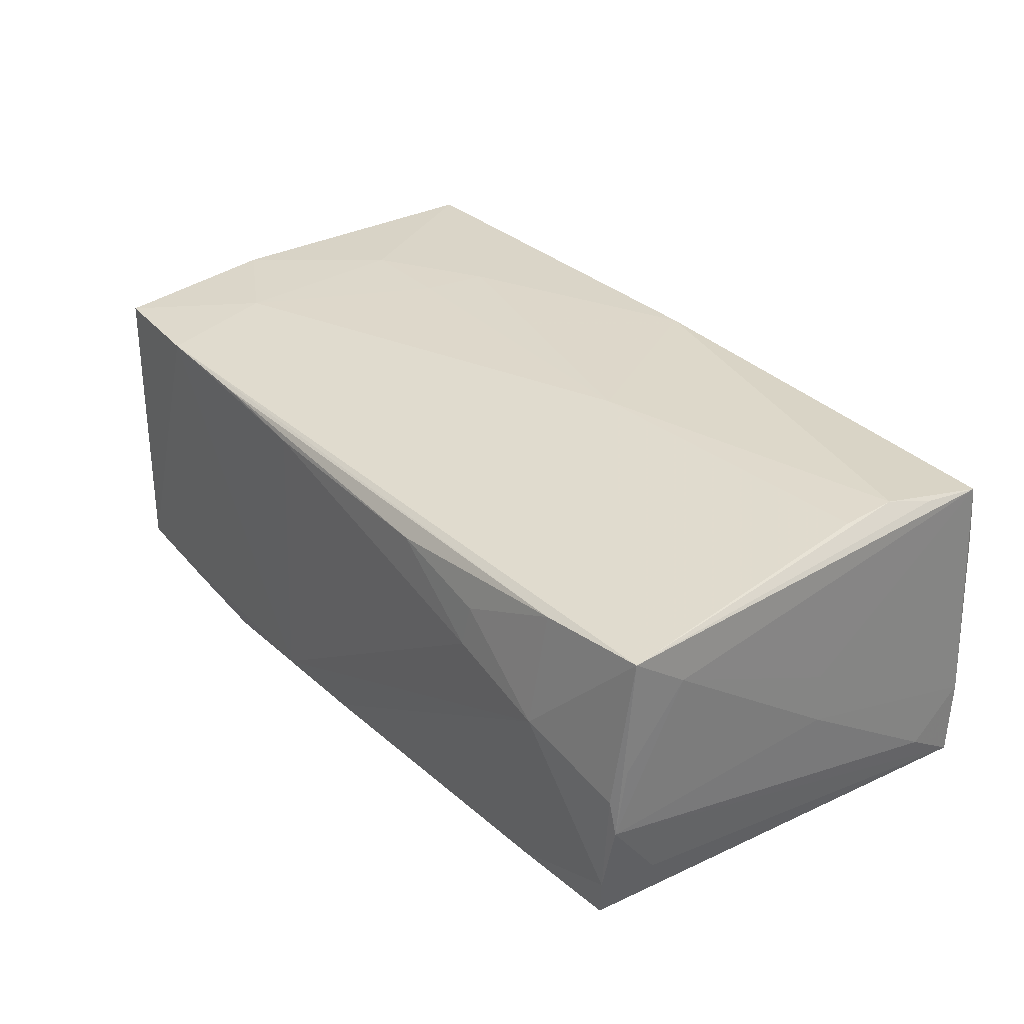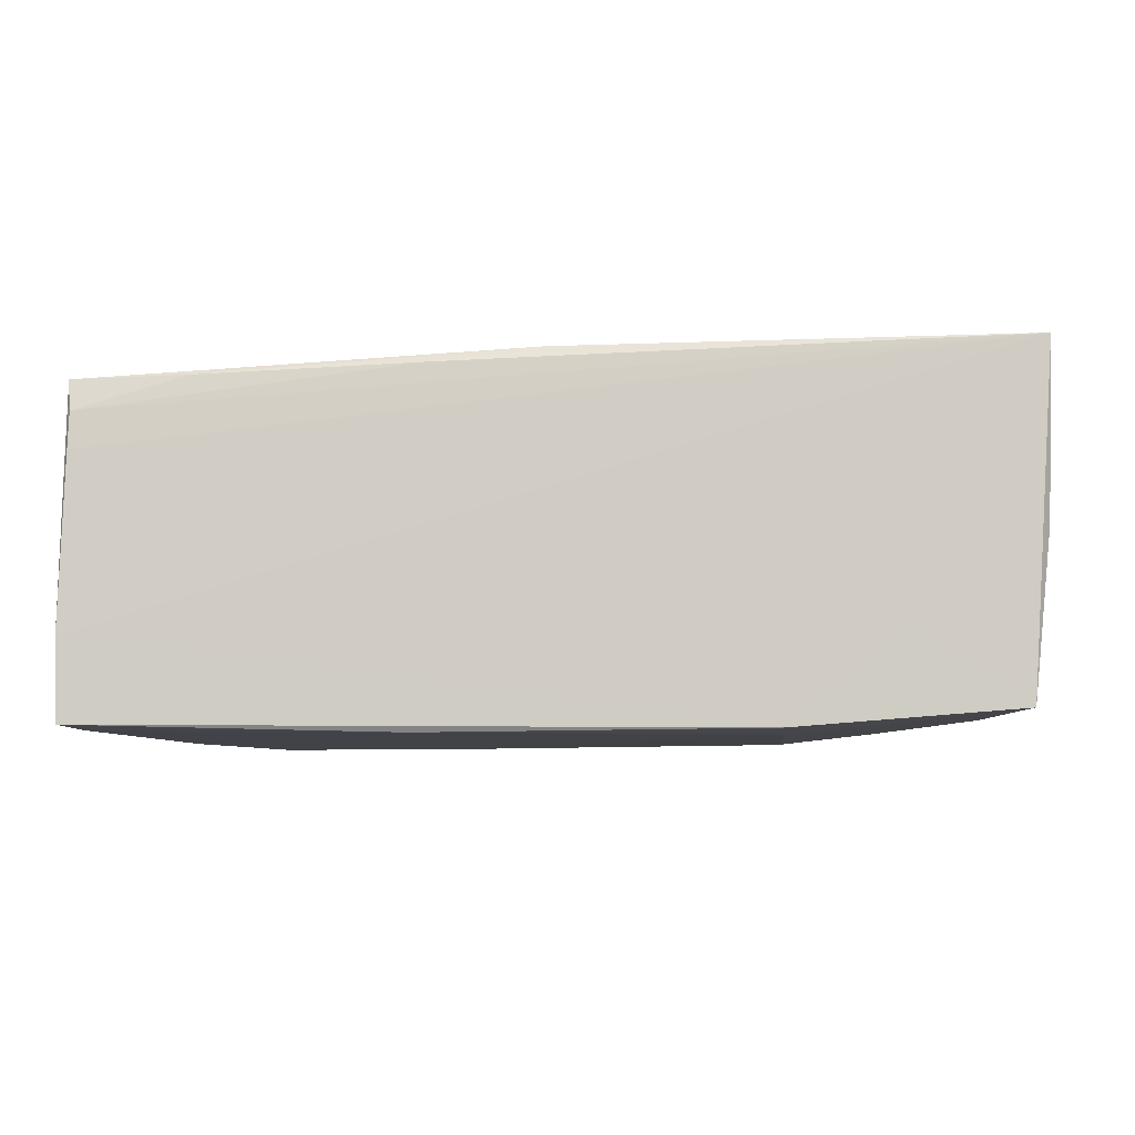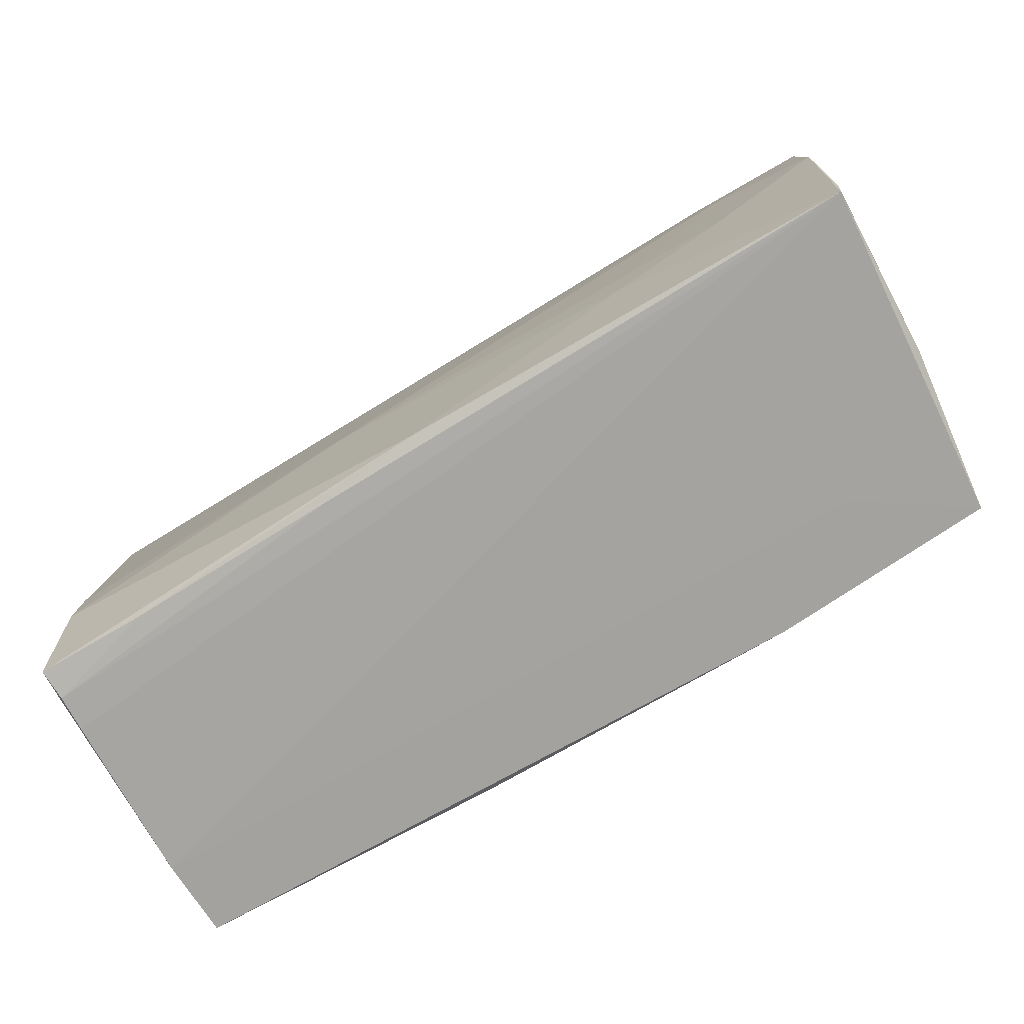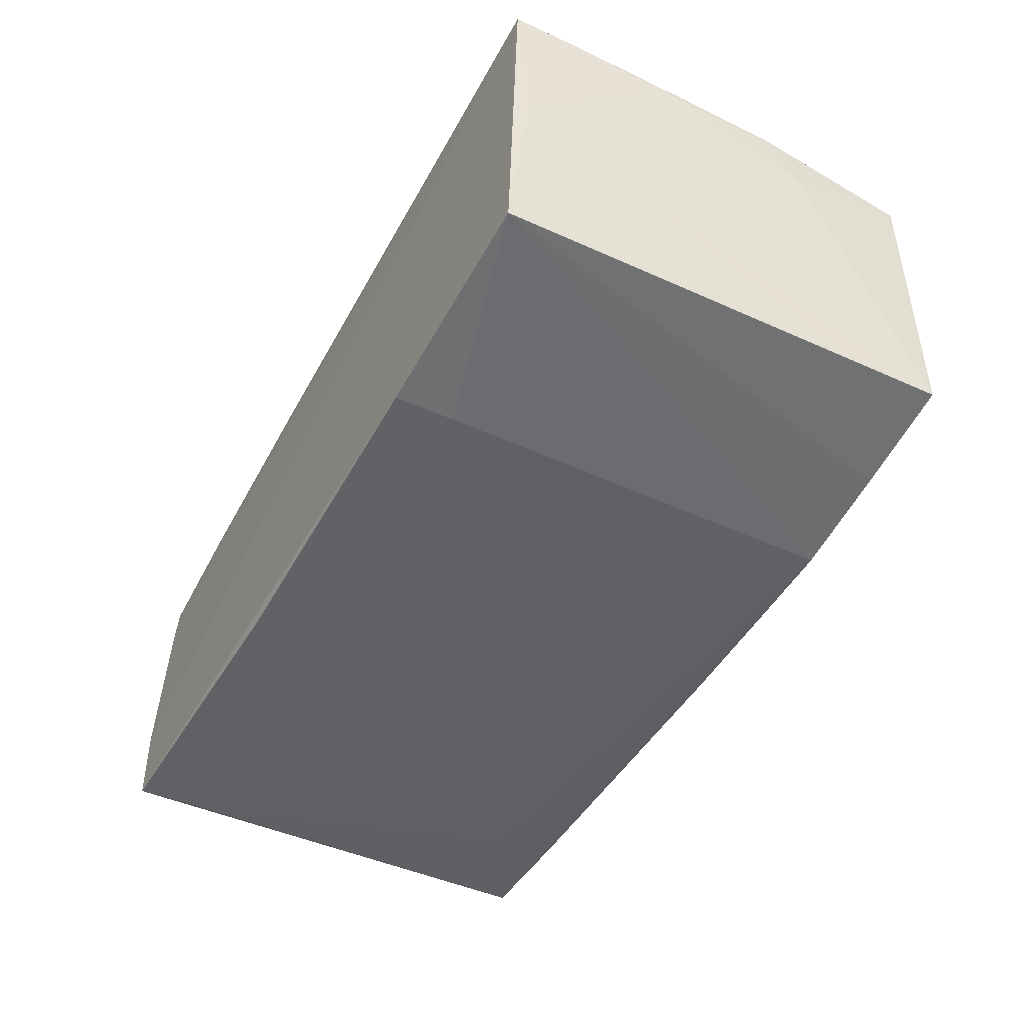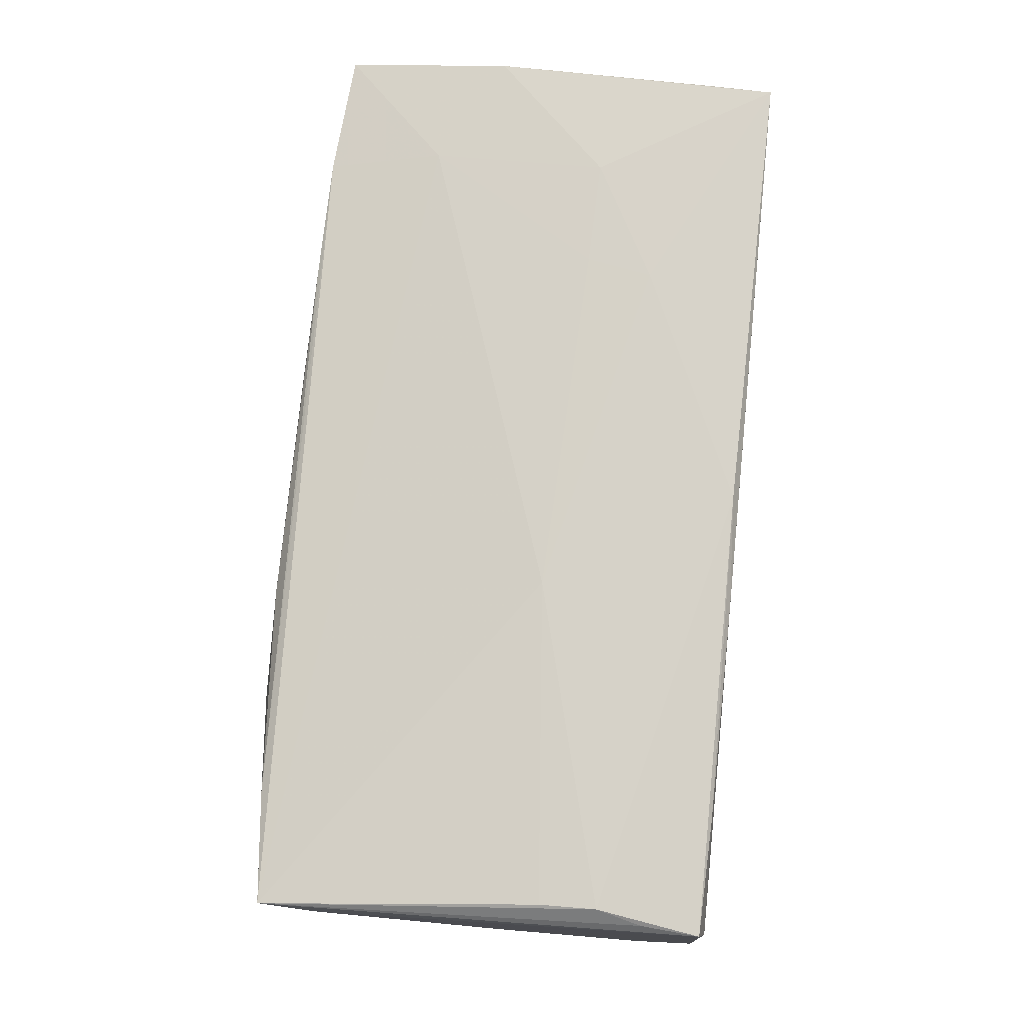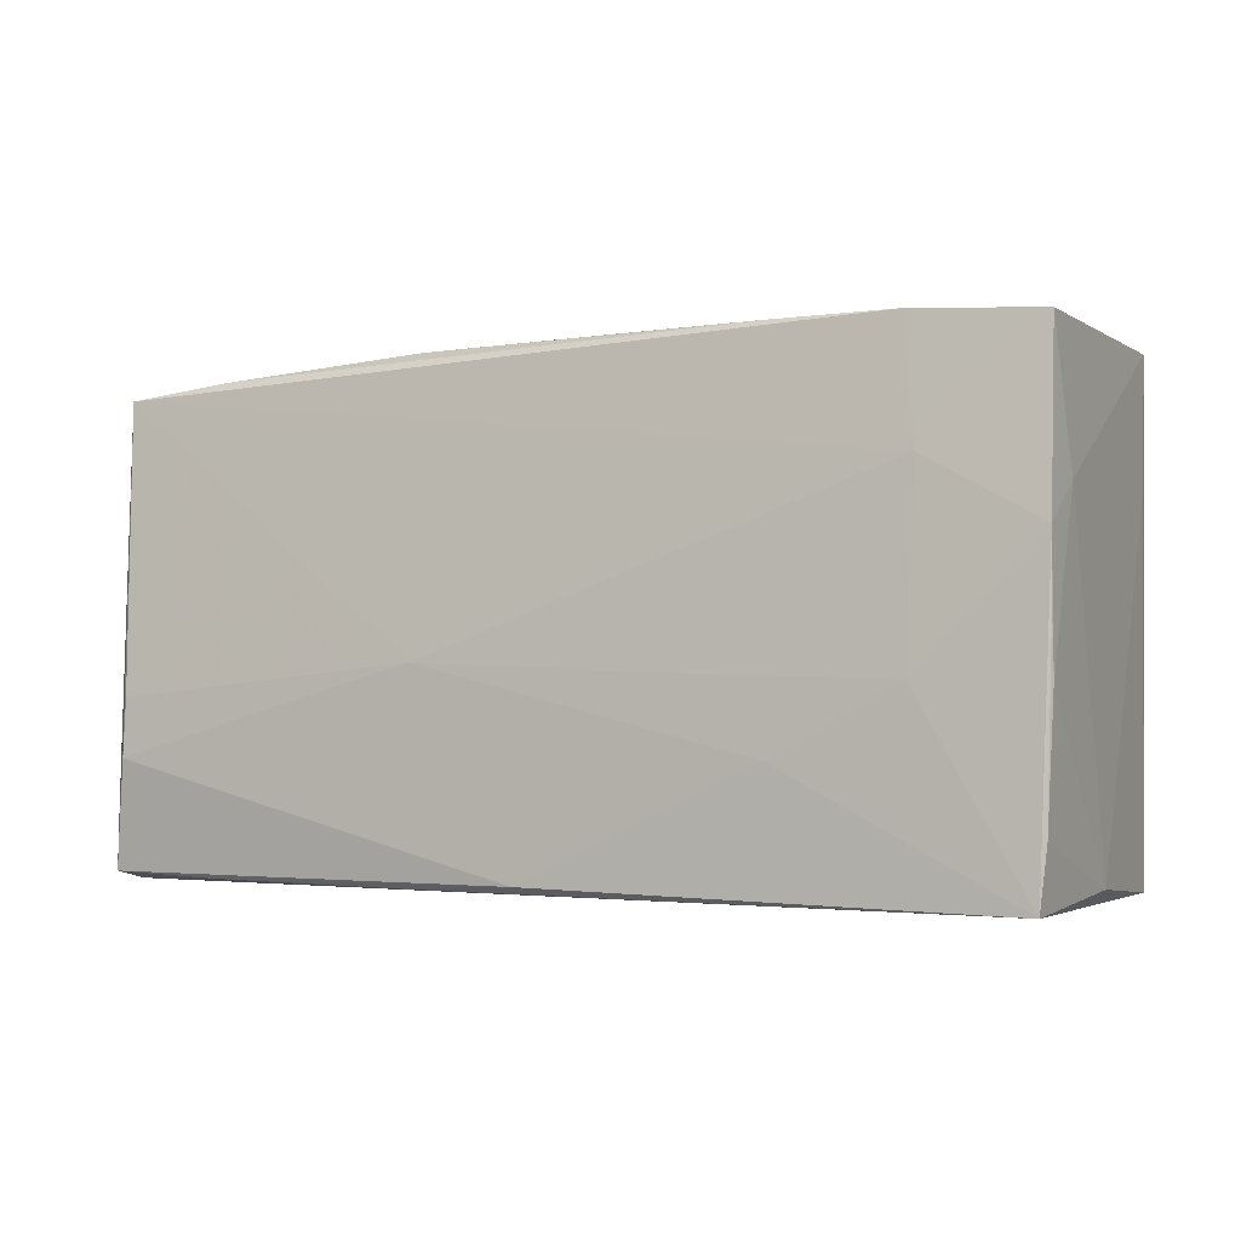
<metadata>
{"format":"obj","ext":"obj","renderer":"f3d","projection":"perspective","resolution":1024,"background":"white","views":[{"elev":29.5,"azim":-127.4,"up":"+Z"},{"elev":-7.4,"azim":3.5,"up":"+Z"},{"elev":-72.9,"azim":30.1,"up":"+Y"},{"elev":-49.1,"azim":61.2,"up":"+Z"},{"elev":76.1,"azim":-84.7,"up":"+Z"},{"elev":-3.3,"azim":29.0,"up":"+Y"}]}
</metadata>
<code>
v -0.0548 -0.02079 0.01901
v -0.05405 0.02063 -0.01609
v 0.02629 0.02836 0.01719
v -0.05461 0.02806 -0.003002
v 0.02794 -0.01547 0.02198
v 0.05391 0.02776 -0.0177
v -0.05339 -0.01519 0.02018
v 0.02955 -0.007363 0.02166
v 0.05653 0.006239 0.02076
v 0.05645 -0.008232 0.02041
v -0.03862 0.0201 -0.02179
v -0.05574 -0.02272 -0.01677
v 0.03965 -0.02953 -0.01081
v 0.02541 -0.02947 -0.0216
v 0.05594 -0.02277 0.02114
v -0.0562 -0.003119 -0.004394
v -0.04263 0.02762 0.01524
v -0.05351 0.02792 -0.01569
v -0.05615 -0.002865 0.001813
v -0.017 0.02907 0.01408
v 0.04038 0.02805 -0.01943
v -0.01571 -0.029 -0.02198
v 0.05378 0.01323 -0.01734
v -7.068e-05 0.02888 -0.02001
v -0.03935 0.02809 -0.02006
v -0.04181 0.02954 0.00138
v 0.05264 -0.0294 -0.0195
v -0.01434 -0.02896 0.01976
v 0.05647 0.01093 0.01436
v 0.05537 -0.02963 0.02193
v -0.05523 -0.02951 -0.02099
v 0.04254 -0.007812 0.02179
v -0.05244 0.02719 -0.02063
v -0.04131 -0.02854 0.01875
v -0.05492 -0.02895 0.01466
v -0.05548 0.02783 -0.007051
v 0.04104 0.028 0.01804
v 0.01313 0.0289 -0.02004
v -0.05588 0.02674 0.001246
v -0.05344 -0.008219 0.01969
v -0.0007509 -0.02827 0.02153
v -0.01362 0.01417 -0.02198
v 0.02598 -0.02224 -0.02198
v 0.05492 -0.02804 0.0007443
v 0.01141 0.02877 0.01544
v -0.02998 0.02914 0.0106
v 0.05647 -0.0009054 0.02077
v -0.05632 0.02639 0.01563
v 0.05611 0.02666 0.01828
v -0.05502 -0.02919 0.01012
v -0.05556 -0.02963 -0.01111
v -0.05541 -0.02799 0.0185
v 0.02699 0.02834 -0.02091
v -0.01389 -0.005095 0.02095
v -0.05653 0.01964 0.01105
v -0.0291 0.02963 0.005448
v -0.05419 -0.02208 -0.02126
v 0.04296 0.01383 0.02026
f 53 27 43
f 49 29 6
f 2 33 31
f 14 43 27
f 14 51 31
f 22 14 31
f 43 14 22
f 19 52 55
f 44 30 27
f 44 29 10
f 44 6 29
f 21 27 53
f 21 6 27
f 36 2 31
f 13 30 51
f 51 14 13
f 27 30 13
f 13 14 27
f 31 33 57
f 57 22 31
f 15 44 10
f 30 44 15
f 27 6 23
f 23 44 27
f 6 44 23
f 10 29 9
f 9 29 49
f 28 35 30
f 30 41 28
f 51 30 50
f 30 35 50
f 52 51 50
f 50 35 52
f 58 9 49
f 33 2 18
f 2 36 18
f 18 36 4
f 4 26 18
f 12 36 31
f 31 51 12
f 43 22 42
f 53 43 42
f 47 15 10
f 10 9 47
f 30 15 47
f 47 9 30
f 52 35 34
f 35 28 34
f 34 41 52
f 34 28 41
f 48 40 54
f 54 58 48
f 17 26 48
f 48 26 4
f 55 52 48
f 4 36 48
f 52 41 7
f 40 48 7
f 7 41 54
f 54 40 7
f 16 12 51
f 16 51 52
f 52 19 16
f 16 19 55
f 55 36 16
f 36 12 16
f 11 33 53
f 53 42 11
f 11 57 33
f 22 57 11
f 11 42 22
f 9 58 32
f 30 9 32
f 3 20 17
f 45 20 3
f 37 58 49
f 37 48 58
f 49 6 37
f 17 48 37
f 37 3 17
f 45 3 37
f 39 36 55
f 55 48 39
f 39 48 36
f 1 48 52
f 52 7 1
f 1 7 48
f 25 18 26
f 26 24 25
f 33 18 25
f 53 33 25
f 25 24 53
f 53 24 38
f 38 21 53
f 38 24 26
f 6 21 38
f 38 37 6
f 45 37 38
f 46 26 17
f 17 20 46
f 54 41 5
f 30 32 5
f 5 41 30
f 56 38 26
f 45 38 56
f 56 20 45
f 26 46 56
f 56 46 20
f 54 5 8
f 8 5 32
f 8 58 54
f 8 32 58

</code>
